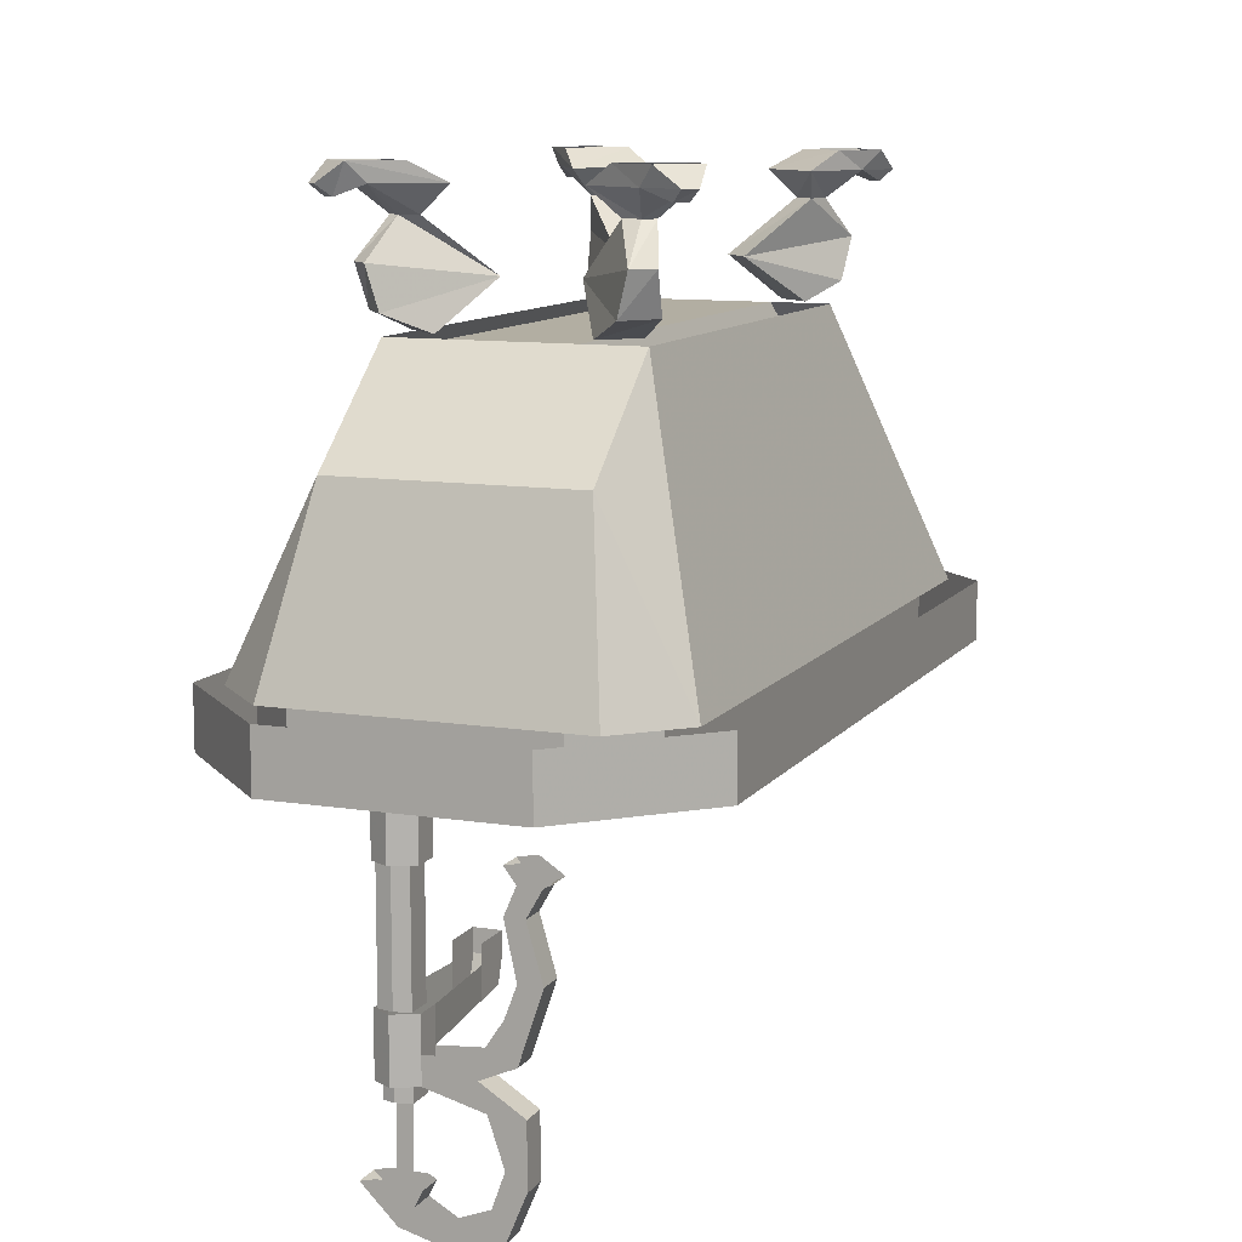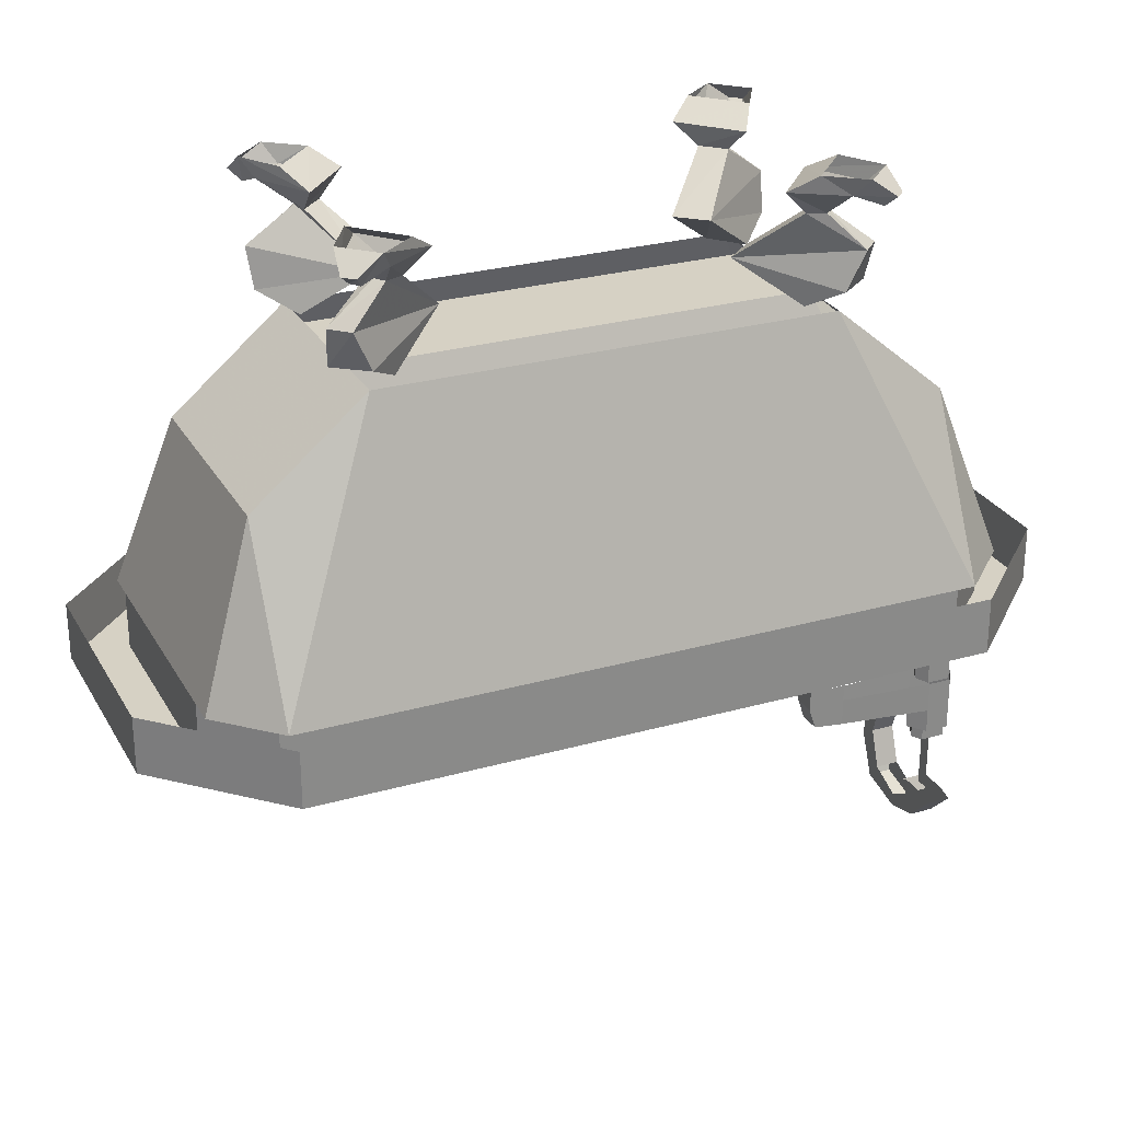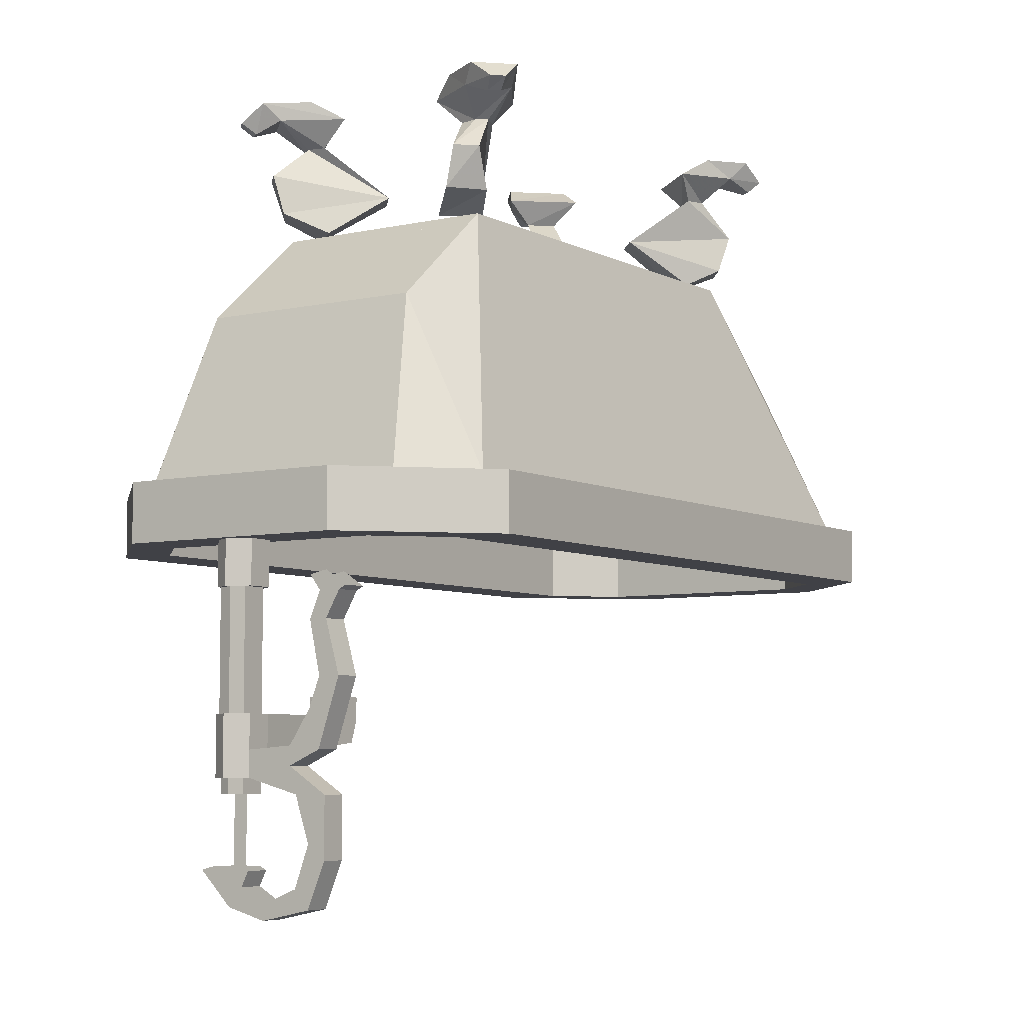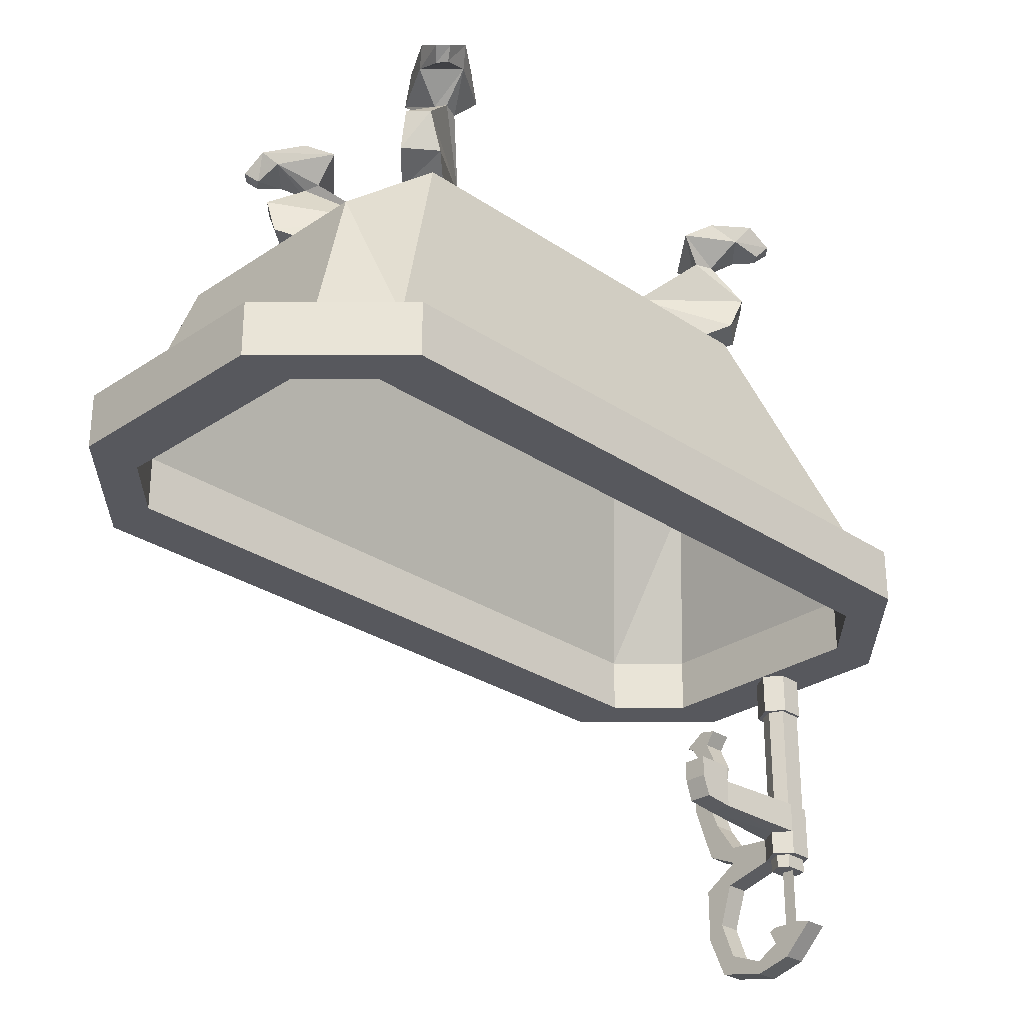
<metadata>
{"format":"obj","ext":"obj","renderer":"f3d","projection":"perspective","resolution":1024,"background":"white","views":[{"elev":10.7,"azim":-158.3,"up":"+Y"},{"elev":26.9,"azim":66.1,"up":"+Y"},{"elev":-6.0,"azim":-146.0,"up":"+Y"},{"elev":-28.9,"azim":45.0,"up":"+Y"}]}
</metadata>
<code>
v -0.2188 -1.508 -0.9609
v -0.2188 -1.508 -0.9062
v -0.1328 -1.453 -0.9062
v -0.1328 -1.453 -0.9609
v -0.1484 -1.508 -0.9609
v -0.1797 -1.602 -0.9609
v -0.2188 -1.633 -0.9609
v -0.2188 -1.633 -0.9062
v -0.1484 -1.508 -0.9062
v -0.03125 -1.477 -0.9062
v -0.03125 -1.422 -0.9062
v -0.2031 -1.422 -0.9062
v -0.2031 -1.422 -0.9609
v -0.1328 -1.414 -0.9609
v -0.03125 -1.422 -0.9609
v -0.03125 -1.477 -0.9609
v -0.1797 -1.602 -0.9062
v -0.1484 -1.688 -0.9609
v -0.1797 -1.727 -0.9609
v -0.1797 -1.727 -0.9062
v 0.03125 -1.648 -0.9297
v 0 -1.648 -0.9297
v 0 -1.508 -0.9297
v 0.03125 -1.508 -0.9297
v 0.01562 -1.508 -0.9688
v -0.01562 -1.508 -0.9609
v -0.01562 -1.477 -0.9609
v 0.01562 -1.477 -0.9688
v 0.03906 -1.508 -0.9609
v 0.01562 -1.508 -0.8906
v -0.01562 -1.508 -0.9062
v -0.01562 -1.477 -0.9062
v 0.03906 -1.477 -0.9609
v 0.03906 -1.508 -0.9062
v 0.03906 -1.477 -0.9062
v 0.01562 -1.477 -0.8906
v 0.01562 -1.477 -0.875
v 0.01562 -1.422 -0.875
v 0.01562 -1.477 -0.9844
v 0.05469 -1.477 -0.9609
v 0.05469 -1.477 -0.9062
v 0.05469 -1.422 -0.9062
v 0.03906 -1.414 -0.6875
v -0.01562 -1.414 -0.6875
v -0.03125 -1.352 -0.9062
v 0.01562 -1.422 -0.9844
v 0.05469 -1.422 -0.9609
v -0.03125 -1.352 -0.9609
v 0.01562 -1.352 -0.9844
v 0.05469 -1.352 -0.9609
v 0.05469 -1.352 -0.9062
v 0.03906 -1.352 -0.6875
v 0.03906 -1.406 -0.6172
v -0.01562 -1.406 -0.6172
v -0.01562 -1.359 -0.6016
v -0.01562 -1.352 -0.6875
v 0.01562 -1.352 -0.9688
v -0.01562 -1.352 -0.9609
v -0.01562 -1.102 -0.9609
v 0.01562 -1.102 -0.9688
v 0.04688 -1.352 -0.9609
v 0.04688 -1.102 -0.9609
v 0.04688 -1.352 -0.9062
v 0.04688 -1.102 -0.9062
v 0.01562 -1.352 -0.8906
v 0.01562 -1.102 -0.8906
v -0.01562 -1.352 -0.9062
v -0.01562 -1.102 -0.9062
v -0.03125 -1.102 -0.9062
v -0.03125 -1.102 -0.9609
v 0.01562 -1.102 -0.9844
v 0.05469 -1.102 -0.9609
v 0.05469 -1.102 -0.9062
v 0.01562 -1.102 -0.875
v 0.01562 -1.008 -0.875
v -0.03125 -1.008 -0.9062
v -0.03125 -1.008 -0.9609
v 0.01562 -1.008 -0.9844
v 0.05469 -1.008 -0.9609
v 0.05469 -1.008 -0.9062
v -0.1484 -1.688 -0.9062
v -0.07031 -1.719 -0.9062
v -0.07031 -1.75 -0.9062
v -0.01562 -1.688 -0.9062
v 0.01562 -1.727 -0.9062
v 0.05469 -1.688 -0.9062
v -0.03125 -1.656 -0.9062
v -0.03125 -1.656 -0.9609
v -0.01562 -1.688 -0.9609
v 0.08594 -1.656 -0.9609
v 0.05469 -1.688 -0.9609
v 0.01562 -1.727 -0.9609
v -0.07031 -1.719 -0.9609
v -0.07031 -1.75 -0.9609
v -0.2188 -1.375 -0.9062
v -0.2188 -1.375 -0.9609
v -0.1797 -1.344 -0.9609
v -0.1797 -1.344 -0.9062
v -0.1328 -1.414 -0.9062
v -0.25 -1.281 -0.9062
v -0.25 -1.281 -0.9609
v -0.2031 -1.281 -0.9609
v -0.2031 -1.281 -0.9062
v -0.2188 -1.172 -0.9062
v -0.2188 -1.172 -0.9609
v -0.1797 -1.172 -0.9609
v -0.1797 -1.172 -0.9062
v -0.25 -1.117 -0.9062
v -0.25 -1.117 -0.9609
v -0.2031 -1.117 -0.9609
v -0.2031 -1.117 -0.9062
v -0.2656 -1.109 -0.9062
v -0.2656 -1.109 -0.9609
v -0.2188 -1.078 -0.9609
v -0.1797 -1.086 -0.9609
v -0.1797 -1.086 -0.9062
v -0.2188 -1.078 -0.9062
v 0.08594 -1.656 -0.9062
v 0.05469 -1.648 -0.9062
v -0.01562 -1.648 -0.9062
v -0.01562 -1.648 -0.9609
v 0.05469 -1.648 -0.9609
v -0.01562 -1.312 -0.6875
v -0.01562 -1.312 -0.6016
v 0.03906 -1.359 -0.6016
v 0.03906 -1.312 -0.6016
v 0.03906 -1.312 -0.6875
v -0.25 -0.2969 -0.5
v -0.4375 -0.8828 -0.75
v -0.4375 -0.8828 0.75
v -0.25 -0.2969 0.5
v -0.25 -0.5078 0.75
v 0.25 -0.2969 0.5
v 0.25 -0.5078 0.75
v 0.4375 -0.8828 0.75
v 0.25 -0.2969 -0.5
v 0.4375 -0.8828 -0.75
v 0.25 -0.5078 -0.75
v -0.25 -0.5078 -0.75
v -0.3125 -0.8828 -0.875
v 0.3125 -0.8828 -0.875
v -0.3125 -0.8828 0.875
v 0.3125 -0.8828 0.875
v -0.25 -0.8828 1
v -0.5 -0.8828 0.75
v -0.5 -1.008 0.75
v -0.25 -1.008 1
v 0.25 -0.8828 1
v 0.25 -1.008 1
v 0.5 -0.8828 0.75
v 0.5 -1.008 0.75
v 0.5 -1.008 -0.75
v 0.5 -0.8828 -0.75
v 0.25 -0.8828 -1
v 0.25 -1.008 -1
v -0.25 -0.8828 -1
v -0.25 -1.008 -1
v -0.5 -0.8828 -0.75
v -0.5 -1.008 -0.75
v -0.375 -1.008 -0.75
v -0.375 -1.008 0.75
v -0.25 -1.008 0.875
v 0.25 -1.008 0.875
v 0.375 -1.008 0.75
v 0.375 -1.008 -0.75
v 0.25 -1.008 -0.875
v -0.25 -1.008 -0.875
v -0.375 -0.8828 0.75
v -0.25 -0.8828 0.875
v 0.25 -0.8828 0.875
v 0.375 -0.8828 0.75
v 0.375 -0.8828 -0.75
v 0.25 -0.8828 -0.875
v -0.25 -0.8828 -0.875
v -0.375 -0.8828 -0.75
v -0.125 -0.2969 -0.5
v -0.125 -0.2969 0.5
v -0.125 -0.5078 0.75
v 0.125 -0.5078 0.75
v 0.125 -0.2969 0.5
v 0.125 -0.2969 -0.5
v 0.125 -0.5078 -0.75
v -0.125 -0.5078 -0.75
v 0.07812 -0.1953 0.375
v 0.1328 -0.1953 0.3125
v 0.2188 -0.2891 0.4375
v 0.1484 -0.2891 0.5
v 0.2188 -0.25 0.5703
v 0.2422 -0.1641 0.5781
v 0.1875 -0.08594 0.4688
v 0.2344 -0.08594 0.4219
v 0.25 -0.08594 0.4609
v 0.2812 -0.1641 0.5391
v 0.2734 -0.25 0.5
v 0.2266 -0.08594 0.4766
v 0.125 -0.03125 0.4766
v 0.25 -0.03125 0.3672
v 0.3203 -0.03125 0.4766
v 0.25 -0.03125 0.5469
v 0.1875 0.007812 0.5156
v 0.2891 0.007812 0.4219
v 0.3516 0.007812 0.5
v 0.3359 -0.05469 0.5391
v 0.3125 -0.05469 0.5547
v 0.3359 -0.03125 0.5781
v 0.2812 0.007812 0.5703
v -0.1484 -0.2891 0.5
v -0.2188 -0.2891 0.4375
v -0.1328 -0.1953 0.3125
v -0.07812 -0.1953 0.375
v -0.2188 -0.25 0.5703
v -0.2734 -0.25 0.5
v -0.2812 -0.1641 0.5391
v -0.2344 -0.08594 0.4219
v -0.1875 -0.08594 0.4688
v -0.2266 -0.08594 0.4766
v -0.2422 -0.1641 0.5781
v -0.25 -0.08594 0.4609
v -0.25 -0.03125 0.3672
v -0.125 -0.03125 0.4766
v -0.25 -0.03125 0.5469
v -0.3203 -0.03125 0.4766
v -0.2891 0.007812 0.4219
v -0.1875 0.007812 0.5156
v -0.2812 0.007812 0.5703
v -0.3125 -0.05469 0.5547
v -0.3359 -0.05469 0.5391
v -0.3594 -0.03125 0.5547
v -0.3516 0.007812 0.5
v -0.3359 -0.03125 0.5781
v 0.3594 -0.03125 0.5547
v 0.125 -0.03125 -0.4766
v 0.1875 0.007812 -0.5156
v 0.2812 0.007812 -0.5703
v 0.25 -0.03125 -0.5469
v 0.1875 -0.08594 -0.4688
v 0.25 -0.03125 -0.3672
v 0.2891 0.007812 -0.4219
v 0.3359 -0.03125 -0.5781
v 0.3125 -0.05469 -0.5547
v 0.3203 -0.03125 -0.4766
v 0.25 -0.08594 -0.4609
v 0.2266 -0.08594 -0.4766
v 0.07812 -0.1953 -0.375
v 0.2344 -0.08594 -0.4219
v 0.3516 0.007812 -0.5
v 0.3594 -0.03125 -0.5547
v 0.3359 -0.05469 -0.5391
v 0.2422 -0.1641 -0.5781
v 0.2188 -0.25 -0.5703
v 0.1484 -0.2891 -0.5
v 0.1328 -0.1953 -0.3125
v 0.2812 -0.1641 -0.5391
v 0.2734 -0.25 -0.5
v 0.2188 -0.2891 -0.4375
v -0.25 -0.03125 -0.5469
v -0.2812 0.007812 -0.5703
v -0.1875 0.007812 -0.5156
v -0.125 -0.03125 -0.4766
v -0.2266 -0.08594 -0.4766
v -0.3203 -0.03125 -0.4766
v -0.3359 -0.05469 -0.5391
v -0.3125 -0.05469 -0.5547
v -0.3359 -0.03125 -0.5781
v -0.3516 0.007812 -0.5
v -0.3594 -0.03125 -0.5547
v -0.25 -0.03125 -0.3672
v -0.2891 0.007812 -0.4219
v -0.2344 -0.08594 -0.4219
v -0.1875 -0.08594 -0.4688
v -0.2422 -0.1641 -0.5781
v -0.25 -0.08594 -0.4609
v -0.07812 -0.1953 -0.375
v -0.2188 -0.25 -0.5703
v -0.2812 -0.1641 -0.5391
v -0.1328 -0.1953 -0.3125
v -0.2188 -0.2891 -0.4375
v -0.1484 -0.2891 -0.5
v -0.2734 -0.25 -0.5
v -0.007812 -0.4297 -0.2969
v -0.01562 -0.4297 -0.3203
v 0 -0.4297 -0.3125
v 0.01562 -0.4297 -0.3047
v 0.02344 -0.4297 -0.2891
v 0 -0.4297 -0.2812
v -0.02344 -0.4297 -0.2891
v -0.03125 -0.4297 -0.3125
v -0.02344 -0.4297 -0.3359
v 0.007812 -0.4297 -0.3281
v 0.02344 -0.4297 -0.3359
v 0.03125 -0.4297 -0.3125
v 0.03906 -0.4297 -0.3125
v 0.03125 -0.4297 -0.2812
v 0 -0.4297 -0.2734
v -0.03125 -0.4297 -0.2812
v -0.03906 -0.4297 -0.3125
v -0.03125 -0.4297 -0.3438
v 0 -0.4297 -0.3438
v 0 -0.4297 -0.3516
v 0.03125 -0.4297 -0.3438
v -0.2188 -1.508 -0.9609
f 1 2 3
f 1 3 4
f 1 7 8
f 1 8 2
f 3 12 13
f 3 13 4
f 5 16 10
f 5 10 9
f 5 9 6
f 6 9 17
f 6 17 18
f 7 19 20
f 7 20 8
f 21 22 23
f 21 23 24
f 21 24 22
f 22 24 23
f 25 29 30
f 25 30 26
f 26 30 31
f 29 34 30
f 10 16 37
f 37 16 39
f 37 39 40
f 37 40 41
f 59 68 69
f 59 69 70
f 59 70 60
f 60 70 71
f 60 71 62
f 62 71 72
f 62 72 64
f 64 72 73
f 64 73 66
f 66 73 74
f 66 74 68
f 68 74 69
f 17 81 18
f 84 87 88
f 84 88 89
f 19 94 83
f 19 83 20
f 12 95 96
f 12 96 13
f 14 97 98
f 14 98 99
f 95 100 101
f 95 101 96
f 97 102 103
f 97 103 98
f 100 104 105
f 100 105 101
f 102 106 107
f 102 107 103
f 104 108 109
f 104 109 105
f 106 110 111
f 106 111 107
f 108 112 113
f 108 113 109
f 110 115 116
f 110 116 111
f 118 86 91
f 118 91 90
f 85 83 94
f 85 94 92
f 85 92 86
f 86 92 91
f 123 56 55
f 123 55 124
f 124 55 125
f 124 125 126
f 126 125 52
f 126 52 127
f 280 281 282
f 280 282 283
f 280 283 284
f 280 284 285
f 280 286 281
f 281 286 287
f 281 288 289
f 281 289 282
f 282 289 283
f 283 289 290
f 283 290 291
f 288 298 289
f 1 4 5
f 1 5 6
f 1 6 7
f 2 8 9
f 2 9 10
f 2 10 3
f 3 10 11
f 3 11 12
f 4 13 14
f 4 14 15
f 4 15 16
f 4 16 5
f 6 18 7
f 7 18 19
f 8 20 17
f 8 17 9
f 25 26 27
f 25 27 28
f 25 28 29
f 26 31 32
f 26 32 27
f 29 28 33
f 29 33 34
f 30 34 35
f 30 35 36
f 30 36 31
f 31 36 32
f 34 33 35
f 10 37 38
f 10 38 11
f 10 11 16
f 37 41 42
f 37 42 38
f 38 42 43
f 38 43 44
f 38 44 11
f 11 44 45
f 11 45 15
f 11 15 16
f 16 15 39
f 39 15 46
f 39 46 40
f 40 46 47
f 40 47 42
f 40 42 41
f 46 15 48
f 46 48 49
f 46 49 47
f 47 49 50
f 47 50 42
f 42 50 51
f 42 51 52
f 42 52 43
f 43 52 53
f 43 53 54
f 43 54 44
f 44 54 55
f 44 55 56
f 44 56 45
f 15 45 48
f 57 58 59
f 57 59 60
f 57 60 61
f 61 60 62
f 61 62 63
f 63 62 64
f 63 64 65
f 65 64 66
f 65 66 67
f 67 66 68
f 67 68 58
f 58 68 59
f 69 74 75
f 69 75 76
f 69 76 70
f 70 76 77
f 70 77 71
f 71 77 78
f 71 78 72
f 72 78 79
f 72 79 73
f 73 79 80
f 73 80 74
f 74 80 75
f 81 17 20
f 81 20 82
f 82 20 83
f 82 83 84
f 84 83 85
f 84 85 86
f 84 86 87
f 89 88 90
f 89 90 91
f 89 91 92
f 89 92 93
f 93 92 94
f 93 94 18
f 18 94 19
f 13 96 14
f 14 96 97
f 99 98 12
f 99 12 11
f 96 101 97
f 97 101 102
f 98 103 95
f 98 95 12
f 101 105 106
f 101 106 102
f 103 107 104
f 103 104 100
f 103 100 95
f 105 109 106
f 106 109 110
f 107 111 104
f 104 111 108
f 108 111 112
f 109 113 114
f 109 114 115
f 109 115 110
f 111 116 117
f 111 117 112
f 118 119 120
f 118 120 87
f 118 87 86
f 88 121 122
f 88 122 90
f 53 125 55
f 53 55 54
f 52 125 53
f 284 291 292
f 284 292 293
f 284 293 285
f 285 293 294
f 285 294 286
f 286 294 295
f 286 295 287
f 287 295 296
f 287 296 288
f 288 296 297
f 288 297 298
f 290 298 299
f 290 299 300
f 290 300 291
f 291 300 292
f 298 297 299
f 128 129 130
f 128 130 131
f 131 130 132
f 131 132 133
f 133 132 134
f 133 134 135
f 133 135 136
f 136 135 137
f 136 137 138
f 136 138 128
f 128 138 139
f 128 139 129
f 129 139 140
f 140 139 138
f 140 138 141
f 141 138 137
f 132 130 142
f 132 142 143
f 132 143 134
f 134 143 135
f 144 145 146
f 144 146 147
f 144 147 148
f 148 147 149
f 148 149 150
f 150 149 151
f 150 151 152
f 150 152 153
f 153 152 154
f 154 152 155
f 154 155 156
f 156 155 157
f 156 157 158
f 158 157 159
f 158 159 145
f 145 159 146
f 146 159 160
f 146 160 161
f 146 161 162
f 146 162 147
f 147 162 149
f 149 162 163
f 149 163 164
f 149 164 151
f 151 164 152
f 152 164 165
f 152 165 166
f 152 166 155
f 155 166 157
f 157 166 167
f 157 167 160
f 157 160 159
f 162 161 168
f 162 168 169
f 162 169 163
f 163 169 170
f 163 170 164
f 164 170 171
f 164 171 172
f 164 172 165
f 165 172 166
f 166 172 173
f 166 173 167
f 167 173 174
f 167 174 160
f 160 174 175
f 160 175 161
f 161 175 168
f 168 175 176
f 168 176 177
f 168 177 178
f 168 178 169
f 169 178 179
f 169 179 170
f 170 179 171
f 171 179 180
f 171 180 181
f 171 181 172
f 172 181 182
f 172 182 173
f 173 182 183
f 173 183 174
f 174 183 175
f 175 183 176
f 176 183 181
f 176 181 180
f 176 180 177
f 177 180 179
f 177 179 178
f 181 183 182
f 184 185 186
f 184 186 187
f 184 187 188
f 184 188 189
f 184 189 190
f 184 190 185
f 185 190 191
f 185 191 192
f 185 192 193
f 185 193 194
f 185 194 186
f 186 194 187
f 187 194 188
f 188 194 193
f 188 193 189
f 189 193 192
f 189 192 195
f 189 195 190
f 190 195 196
f 190 196 191
f 191 196 197
f 191 197 198
f 191 198 192
f 192 198 195
f 195 198 199
f 195 199 196
f 196 199 200
f 196 200 197
f 197 200 201
f 197 201 202
f 197 202 198
f 198 202 203
f 198 203 199
f 199 203 204
f 199 204 205
f 199 205 206
f 199 206 200
f 207 208 209
f 207 209 210
f 207 210 211
f 207 211 208
f 208 211 212
f 208 212 209
f 209 212 213
f 209 213 214
f 209 214 210
f 210 214 215
f 210 215 216
f 210 216 217
f 210 217 211
f 211 217 212
f 212 217 213
f 213 217 216
f 213 216 218
f 213 218 214
f 214 218 219
f 214 219 215
f 215 219 220
f 215 220 221
f 215 221 216
f 216 221 218
f 218 221 222
f 218 222 219
f 219 222 223
f 219 223 220
f 220 223 224
f 220 224 225
f 220 225 221
f 221 225 226
f 221 226 222
f 222 226 227
f 222 227 228
f 222 228 229
f 222 229 223
f 225 230 226
f 226 230 227
f 227 230 228
f 228 230 225
f 228 225 229
f 202 231 203
f 203 231 204
f 204 231 205
f 205 231 202
f 205 202 206
f 232 233 234
f 232 234 235
f 232 235 236
f 232 236 237
f 232 237 238
f 232 238 233
f 234 239 240
f 234 240 235
f 235 240 241
f 235 241 242
f 235 242 243
f 235 243 236
f 236 243 244
f 236 244 245
f 236 245 237
f 237 245 242
f 237 242 241
f 237 241 238
f 238 241 246
f 246 241 247
f 246 247 234
f 234 247 239
f 239 247 248
f 239 248 240
f 240 248 241
f 241 248 247
f 243 249 244
f 244 249 250
f 244 250 251
f 244 251 252
f 244 252 245
f 245 252 253
f 245 253 242
f 242 253 243
f 243 253 249
f 249 253 254
f 249 254 250
f 250 254 255
f 250 255 251
f 251 255 252
f 252 255 254
f 252 254 253
f 256 257 258
f 256 258 259
f 256 259 260
f 256 260 261
f 256 261 262
f 256 262 263
f 256 263 264
f 256 264 257
f 257 264 265
f 265 264 266
f 265 266 262
f 265 262 261
f 265 261 267
f 265 267 268
f 268 267 258
f 258 267 259
f 259 267 269
f 259 269 270
f 259 270 260
f 260 270 271
f 260 271 272
f 260 272 261
f 261 272 269
f 261 269 267
f 270 273 271
f 271 273 274
f 271 274 275
f 271 275 272
f 272 275 276
f 272 276 269
f 269 276 270
f 270 276 273
f 273 276 277
f 273 277 278
f 273 278 274
f 274 278 279
f 274 279 275
f 275 279 276
f 276 279 277
f 277 279 278
f 263 262 266
f 263 266 264
f 280 285 286
f 281 287 288
f 283 291 284
f 289 298 290

</code>
